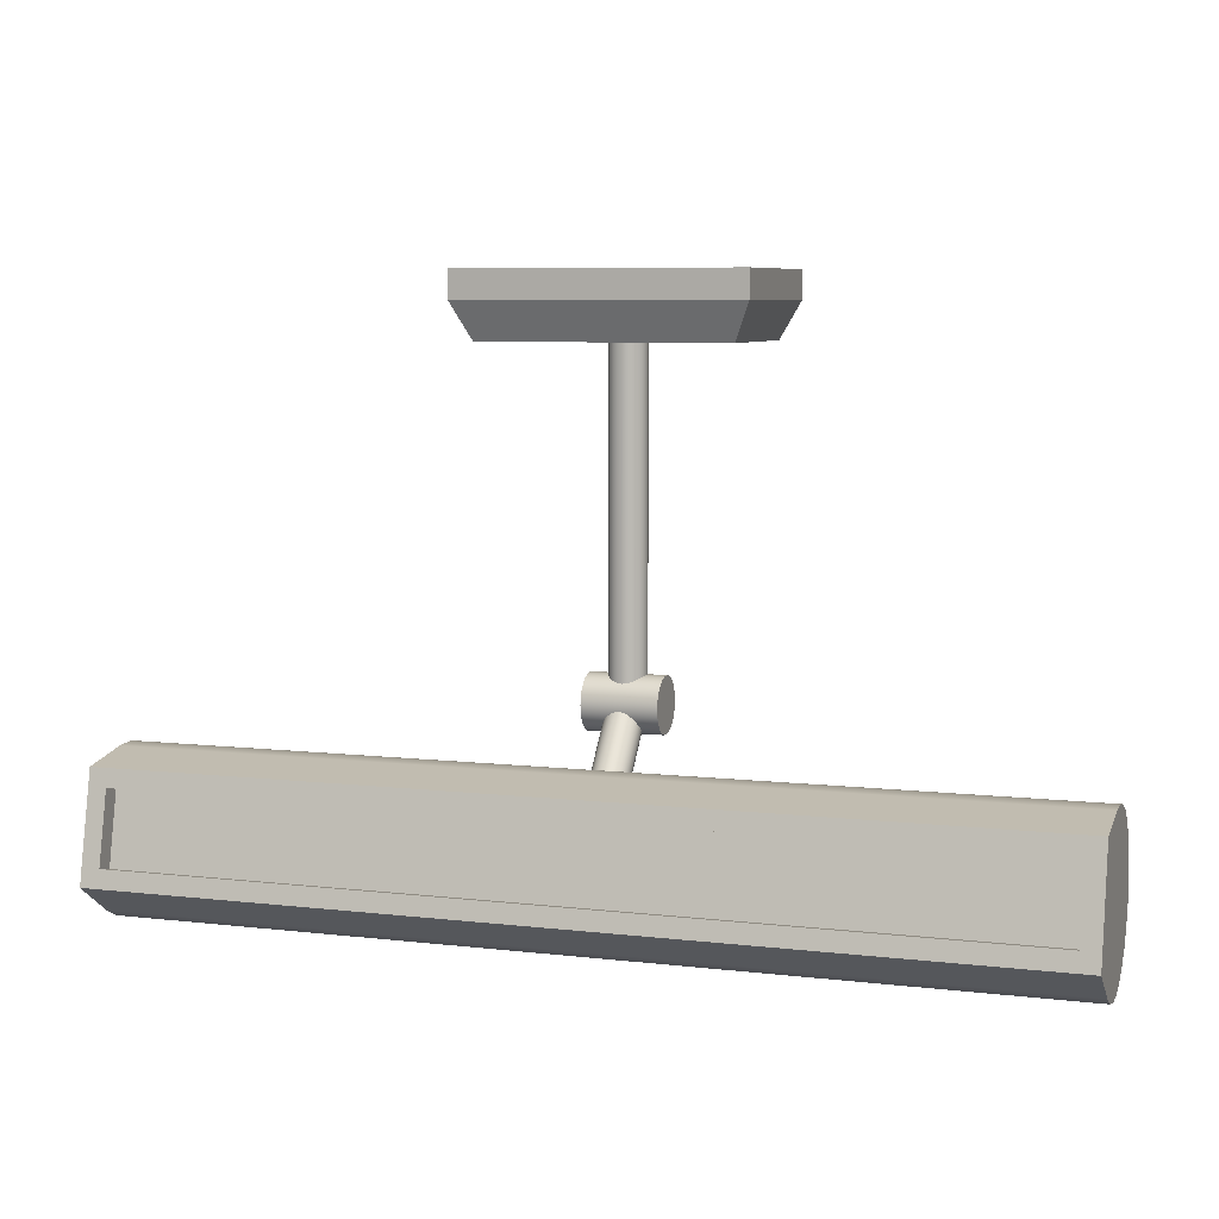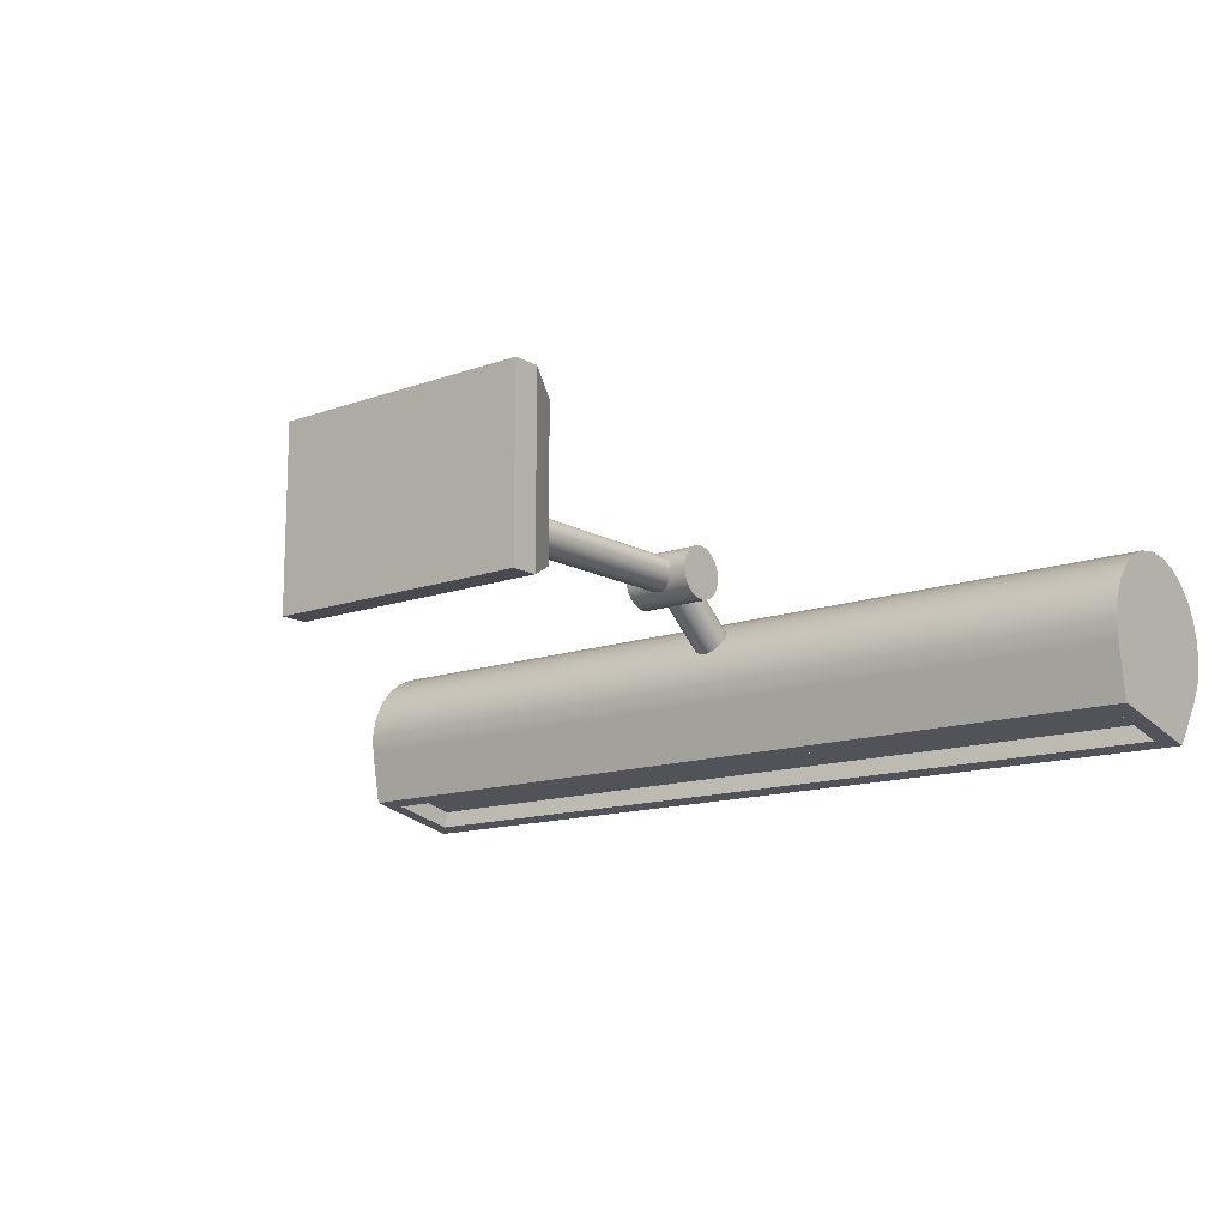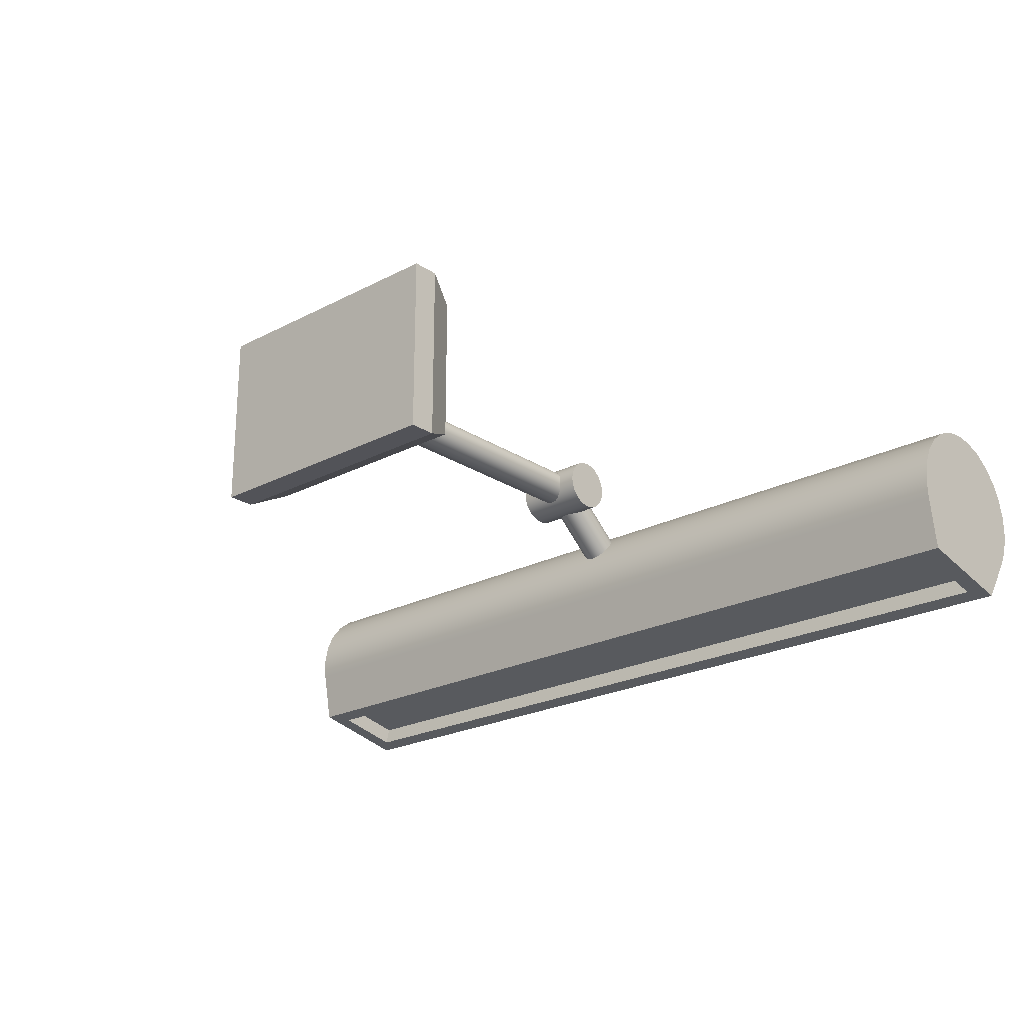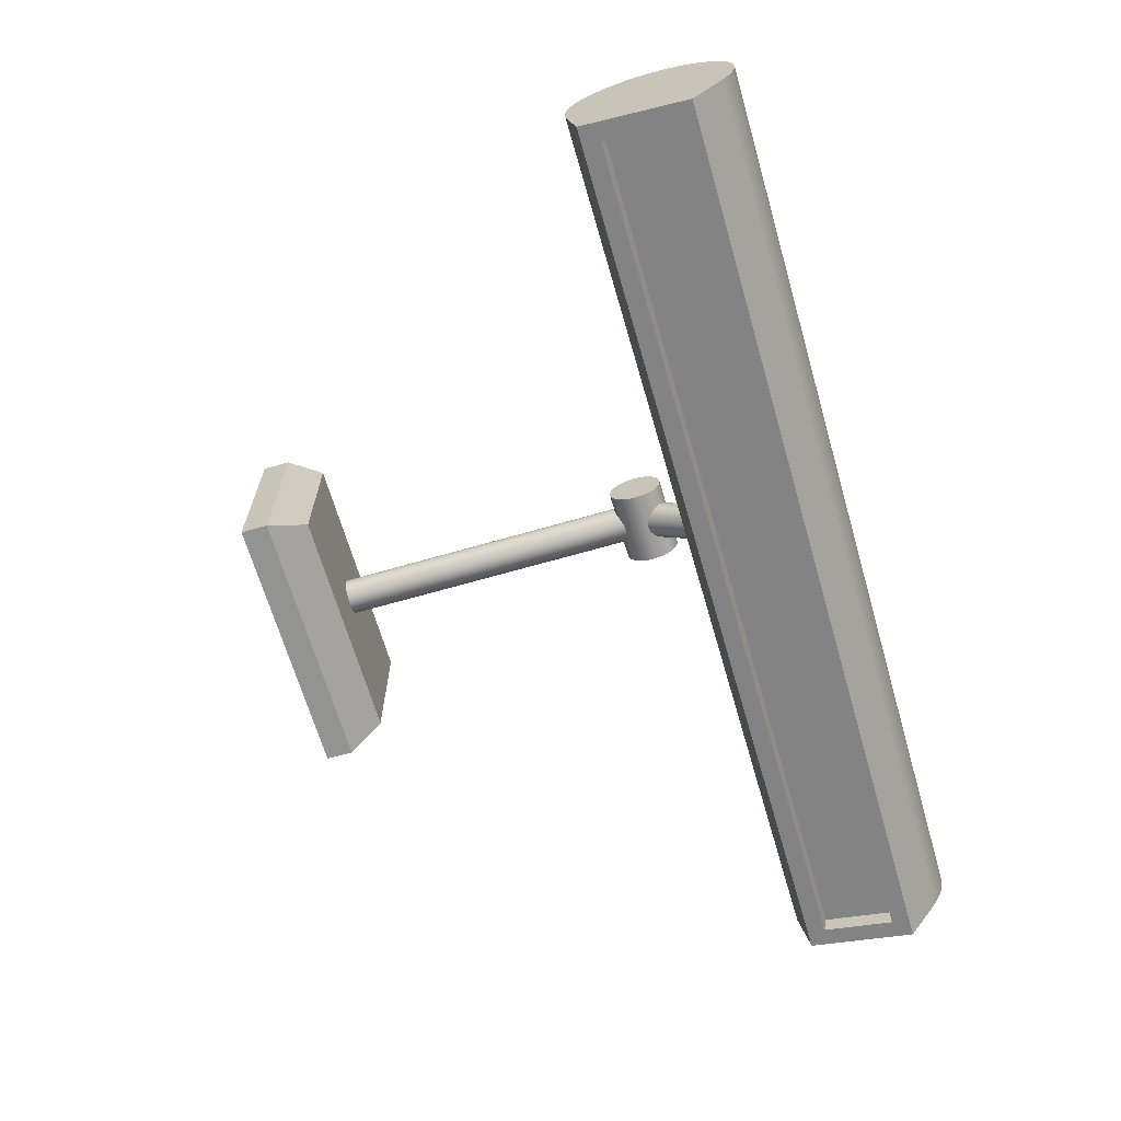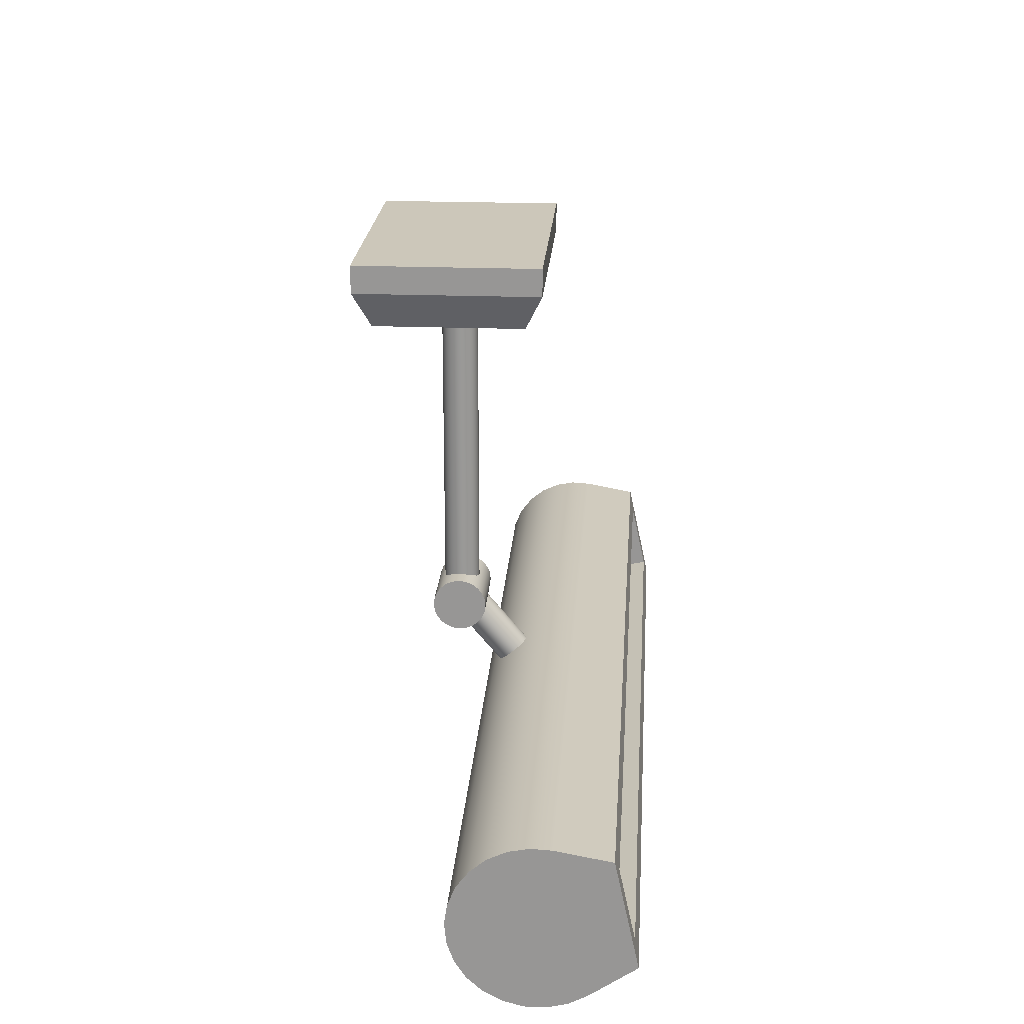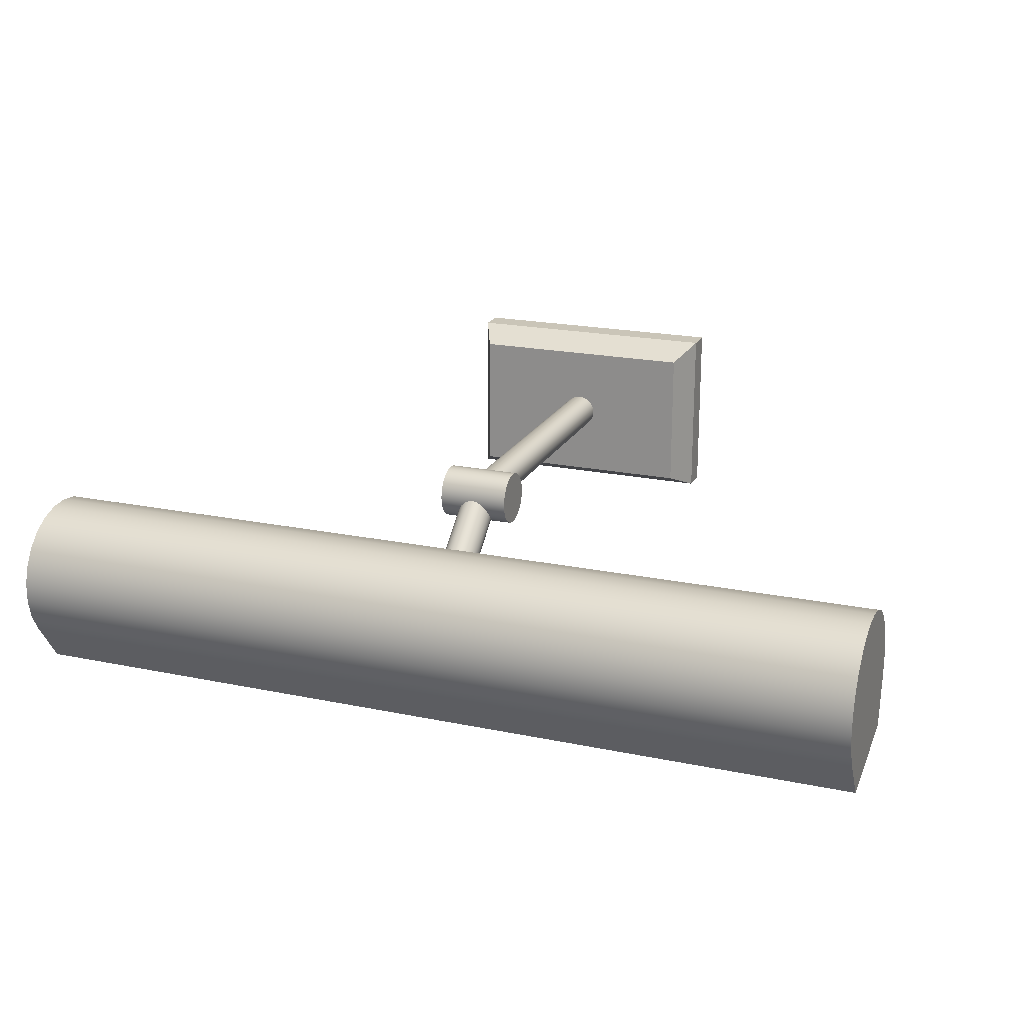
<metadata>
{"format":"obj","ext":"obj","renderer":"f3d","projection":"perspective","resolution":1024,"background":"white","views":[{"elev":7.3,"azim":-161.5,"up":"+Y"},{"elev":-13.5,"azim":-141.1,"up":"+Z"},{"elev":-22.7,"azim":-138.2,"up":"+Z"},{"elev":-66.6,"azim":-73.8,"up":"+Z"},{"elev":21.4,"azim":93.9,"up":"+Y"},{"elev":20.3,"azim":20.9,"up":"+Z"}]}
</metadata>
<code>
g Body1
v 240 -294 -106.1
v -240 -294 -106.1
v -240 -296.1 -96.28
v 240 -296.1 -96.28
v -240 -254.9 -97.63
v -240 -257 -87.85
v 240 -254.9 -97.63
v 240 -257 -87.85
v -250 -320.9 -83.52
v 250 -320.9 -83.52
v 250 -326 -73.76
v 250 -328.6 -63.05
v 250 -328.6 -52.02
v 250 -325.8 -41.34
v 250 -320.5 -31.65
v 250 -313.1 -23.54
v 250 -303.8 -17.49
v 250 -293.4 -13.86
v 250 -282.4 -12.88
v 250 -271.5 -14.59
v 250 -261.4 -18.91
v 250 -252.6 -25.56
v 250 -245.7 -34.15
v 250 -241.1 -44.17
v 250 -239 -55.01
v 250 -239.7 -66.02
v -250 -239.7 -66.02
v -250 -239 -55.01
v -250 -241.1 -44.17
v -250 -245.7 -34.15
v -250 -252.6 -25.56
v -250 -261.4 -18.91
v -250 -271.5 -14.59
v -250 -282.4 -12.88
v -250 -293.4 -13.86
v -250 -303.8 -17.49
v -250 -313.1 -23.54
v -250 -320.5 -31.65
v -250 -325.8 -41.34
v -250 -328.6 -52.02
v -250 -328.6 -63.05
v -250 -326 -73.76
v 0 -256.8 -21.99
v -1.927 -256.6 -22.11
v -3.833 -256.1 -22.47
v -5.581 -255.4 -23.07
v -7.071 -254.4 -23.87
v -8.294 -253.3 -24.87
v -9.236 -252.1 -26.09
v -9.81 -250.7 -27.48
v -10 -249.5 -28.93
v -9.81 -248.3 -30.43
v -9.236 -247.1 -31.97
v -8.294 -246.2 -33.42
v -7.071 -245.4 -34.7
v -5.581 -244.7 -35.78
v -3.833 -244.3 -36.62
v -1.927 -244 -37.14
v -0 -243.9 -37.31
v 1.927 -244 -37.14
v 3.833 -244.3 -36.62
v 5.581 -244.7 -35.78
v 7.071 -245.4 -34.7
v 8.294 -246.2 -33.42
v 9.236 -247.1 -31.97
v 9.81 -248.3 -30.43
v 10 -249.5 -28.93
v 9.81 -250.7 -27.48
v 9.236 -252.1 -26.09
v 8.294 -253.3 -24.87
v 7.071 -254.4 -23.87
v 5.581 -255.4 -23.07
v 3.833 -256.1 -22.47
v 1.927 -256.6 -22.11
v -250 -245.1 -95.52
v -250 -303.8 -108.2
v 250 -245.1 -95.52
v 250 -303.8 -108.2
v -0 -217.1 -14.85
v 1.969 -217.4 -14.81
v 3.866 -218.1 -14.67
v 5.584 -219.2 -14.39
v 7.042 -220.6 -13.93
v 8.253 -222 -13.26
v 9.205 -223.6 -12.3
v 9.799 -225.1 -11.07
v 10 -226.5 -9.642
v 9.799 -227.7 -8.037
v 9.205 -228.6 -6.315
v 8.253 -229.3 -4.609
v 7.042 -229.7 -3.055
v 5.584 -229.9 -1.679
v 3.866 -230 -0.5395
v 1.969 -230 0.2132
v -0 -230 0.4739
v -1.969 -230 0.2132
v -3.866 -230 -0.5395
v -5.584 -229.9 -1.679
v -7.042 -229.7 -3.055
v -8.253 -229.3 -4.609
v -9.205 -228.6 -6.315
v -9.799 -227.7 -8.037
v -10 -226.5 -9.642
v -9.799 -225.1 -11.07
v -9.205 -223.6 -12.3
v -8.253 -222 -13.26
v -7.042 -220.6 -13.93
v -5.584 -219.2 -14.39
v -3.866 -218.1 -14.67
v -1.969 -217.4 -14.81
v -20 -200 -0
v -20 -200.5 3.882
v -20 -202 7.5
v -20 -204.4 10.61
v -20 -207.5 12.99
v -20 -211.1 14.49
v -20 -215 15
v -20 -218.9 14.49
v -20 -222.5 12.99
v -20 -225.6 10.61
v -20 -228 7.5
v -20 -229.5 3.882
v -20 -230 0
v -20 -229.5 -3.882
v -20 -228 -7.5
v -20 -225.6 -10.61
v -20 -222.5 -12.99
v -20 -218.9 -14.49
v -20 -215 -15
v -20 -211.1 -14.49
v -20 -207.5 -12.99
v -20 -204.4 -10.61
v -20 -202 -7.5
v -20 -200.5 -3.882
v 20 -200 -0
v 20 -200.5 -3.882
v 20 -202 -7.5
v 20 -204.4 -10.61
v 20 -207.5 -12.99
v 20 -211.1 -14.49
v 20 -215 -15
v 20 -218.9 -14.49
v 20 -222.5 -12.99
v 20 -225.6 -10.61
v 20 -228 -7.5
v 20 -229.5 -3.882
v 20 -230 0
v 20 -229.5 3.882
v 20 -228 7.5
v 20 -225.6 10.61
v 20 -222.5 12.99
v 20 -218.9 14.49
v 20 -215 15
v 20 -211.1 14.49
v 20 -207.5 12.99
v 20 -204.4 10.61
v 20 -202 7.5
v 20 -200.5 3.882
v -0 -203.8 10
v -1.969 -203.6 9.804
v -3.866 -203.2 9.222
v -5.584 -202.5 8.294
v -7.042 -201.8 7.1
v -8.253 -201.1 5.643
v -9.205 -200.5 3.908
v -9.799 -200.1 1.982
v -10 -200 0
v -9.799 -200.1 -1.982
v -9.205 -200.5 -3.908
v -8.253 -201.1 -5.643
v -7.042 -201.8 -7.1
v -5.584 -202.5 -8.294
v -3.866 -203.2 -9.222
v -1.969 -203.6 -9.804
v -0 -203.8 -10
v 1.969 -203.6 -9.804
v 3.866 -203.2 -9.222
v 5.584 -202.5 -8.294
v 7.042 -201.8 -7.1
v 8.253 -201.1 -5.643
v 9.205 -200.5 -3.908
v 9.799 -200.1 -1.982
v 10 -200 -0
v 9.799 -200.1 1.982
v 9.205 -200.5 3.908
v 8.253 -201.1 5.643
v 7.042 -201.8 7.1
v 5.584 -202.5 8.294
v 3.866 -203.2 9.222
v 1.969 -203.6 9.804
v -10 -35 -0
v -9.659 -35 -2.588
v -8.66 -35 -5
v -7.071 -35 -7.071
v -5 -35 -8.66
v -2.588 -35 -9.659
v 0 -35 -10
v 2.588 -35 -9.659
v 5 -35 -8.66
v 7.071 -35 -7.071
v 8.66 -35 -5
v 9.659 -35 -2.588
v 10 -35 0
v 9.659 -35 2.588
v 8.66 -35 5
v 7.071 -35 7.071
v 5 -35 8.66
v 2.588 -35 9.659
v 0 -35 10
v -2.588 -35 9.659
v -5 -35 8.66
v -7.071 -35 7.071
v -8.66 -35 5
v -9.659 -35 2.588
v 65.67 -35 -40.67
v -65.67 -35 -40.67
v -75 -15 -50
v 75 -15 -50
v -65.67 -35 40.67
v -75 -15 50
v 65.67 -35 40.67
v 75 -15 50
v -75 0 -50
v 75 0 -50
v -75 0 50
v 75 0 50
f 1 2 4
f 4 2 3
f 2 5 3
f 3 5 6
f 5 7 6
f 6 7 8
f 7 1 8
f 8 1 4
f 4 3 8
f 8 3 6
f 10 11 9
f 9 11 42
f 42 11 12
f 42 12 41
f 41 12 13
f 41 13 40
f 40 13 14
f 40 14 39
f 39 14 15
f 39 15 38
f 38 15 16
f 38 16 37
f 37 16 17
f 37 17 36
f 36 17 18
f 36 18 35
f 35 18 19
f 35 19 34
f 34 19 20
f 34 20 33
f 33 20 32
f 32 20 21
f 32 21 43
f 43 21 22
f 43 22 74
f 74 22 73
f 73 22 72
f 72 22 71
f 71 22 70
f 70 22 69
f 69 22 68
f 68 22 67
f 67 22 23
f 67 23 66
f 66 23 65
f 65 23 64
f 64 23 63
f 63 23 62
f 62 23 61
f 61 23 60
f 60 23 59
f 59 23 24
f 59 24 29
f 29 24 25
f 29 25 28
f 28 25 26
f 28 26 27
f 29 30 59
f 59 30 58
f 58 30 57
f 57 30 56
f 56 30 55
f 55 30 54
f 54 30 53
f 53 30 52
f 52 30 51
f 51 30 31
f 51 31 50
f 50 31 49
f 49 31 48
f 48 31 47
f 47 31 46
f 46 31 45
f 45 31 44
f 44 31 43
f 43 31 32
f 42 39 9
f 9 39 38
f 9 38 37
f 41 40 42
f 42 40 39
f 37 36 9
f 9 36 35
f 9 35 34
f 34 33 9
f 9 33 32
f 9 32 31
f 31 30 9
f 9 30 29
f 9 29 28
f 28 27 9
f 9 27 75
f 9 75 76
f 26 77 27
f 27 77 75
f 1 76 2
f 2 76 75
f 2 75 5
f 5 75 7
f 7 75 77
f 7 77 78
f 76 1 78
f 78 1 7
f 78 10 76
f 76 10 9
f 77 26 10
f 10 26 25
f 10 25 24
f 24 23 10
f 10 23 22
f 10 22 21
f 21 20 10
f 10 20 19
f 10 19 18
f 18 17 10
f 10 17 16
f 10 16 15
f 15 14 10
f 10 14 11
f 11 14 13
f 11 13 12
f 10 78 77
f 44 43 95
f 95 43 74
f 95 74 94
f 94 74 73
f 94 73 93
f 93 73 72
f 93 72 92
f 92 72 91
f 91 72 71
f 91 71 90
f 90 71 70
f 90 70 89
f 89 70 69
f 89 69 88
f 88 69 68
f 88 68 87
f 87 68 67
f 87 67 66
f 87 66 86
f 86 66 65
f 86 65 85
f 85 65 64
f 85 64 84
f 84 64 63
f 84 63 83
f 83 63 62
f 83 62 82
f 82 62 61
f 82 61 81
f 81 61 80
f 80 61 60
f 80 60 79
f 79 60 59
f 79 59 58
f 79 58 110
f 110 58 57
f 110 57 109
f 109 57 56
f 109 56 108
f 108 56 107
f 107 56 55
f 107 55 106
f 106 55 54
f 106 54 105
f 105 54 53
f 105 53 104
f 104 53 52
f 104 52 103
f 103 52 51
f 103 51 50
f 103 50 102
f 102 50 49
f 102 49 101
f 101 49 48
f 101 48 100
f 100 48 47
f 100 47 99
f 99 47 46
f 99 46 98
f 98 46 45
f 98 45 97
f 97 45 96
f 96 45 44
f 96 44 95
f 110 129 79
f 79 129 141
f 79 141 80
f 80 141 142
f 80 142 81
f 81 142 82
f 82 142 83
f 83 142 143
f 83 143 84
f 84 143 85
f 85 143 144
f 85 144 86
f 86 144 87
f 87 144 145
f 87 145 88
f 88 145 89
f 89 145 146
f 89 146 90
f 90 146 91
f 91 146 92
f 92 146 147
f 92 147 93
f 93 147 94
f 94 147 95
f 95 147 148
f 95 148 122
f 122 148 121
f 121 148 149
f 121 149 120
f 120 149 150
f 120 150 119
f 119 150 151
f 119 151 118
f 118 151 152
f 118 152 117
f 117 152 153
f 117 153 116
f 116 153 154
f 116 154 115
f 115 154 155
f 115 155 114
f 114 155 156
f 114 156 159
f 159 156 190
f 190 156 189
f 189 156 157
f 189 157 188
f 188 157 187
f 187 157 186
f 186 157 158
f 186 158 185
f 185 158 184
f 184 158 135
f 184 135 183
f 183 135 182
f 182 135 136
f 182 136 181
f 181 136 180
f 180 136 137
f 180 137 179
f 179 137 178
f 178 137 177
f 177 137 138
f 177 138 176
f 176 138 175
f 175 138 132
f 175 132 174
f 174 132 173
f 173 132 133
f 173 133 172
f 172 133 171
f 171 133 170
f 170 133 134
f 170 134 169
f 169 134 168
f 168 134 111
f 168 111 167
f 167 111 166
f 166 111 112
f 166 112 165
f 165 112 164
f 164 112 113
f 164 113 163
f 163 113 162
f 162 113 161
f 161 113 114
f 161 114 160
f 160 114 159
f 129 110 128
f 128 110 109
f 128 109 108
f 108 107 128
f 128 107 127
f 127 107 106
f 127 106 105
f 127 105 126
f 126 105 104
f 126 104 103
f 126 103 125
f 125 103 102
f 125 102 101
f 125 101 124
f 124 101 100
f 124 100 99
f 99 98 124
f 124 98 123
f 123 98 97
f 123 97 96
f 96 95 123
f 123 95 122
f 141 129 140
f 140 129 130
f 140 130 139
f 139 130 131
f 139 131 138
f 138 131 132
f 158 148 135
f 135 148 147
f 135 147 136
f 136 147 146
f 136 146 137
f 137 146 145
f 137 145 138
f 138 145 144
f 138 144 139
f 139 144 143
f 139 143 140
f 140 143 142
f 140 142 141
f 148 158 149
f 149 158 157
f 149 157 150
f 150 157 156
f 150 156 151
f 151 156 155
f 151 155 152
f 152 155 154
f 152 154 153
f 134 124 111
f 111 124 123
f 111 123 112
f 112 123 122
f 112 122 113
f 113 122 121
f 113 121 114
f 114 121 120
f 114 120 115
f 115 120 119
f 115 119 116
f 116 119 118
f 116 118 117
f 124 134 125
f 125 134 133
f 125 133 126
f 126 133 132
f 126 132 127
f 127 132 131
f 127 131 128
f 128 131 130
f 128 130 129
f 160 159 209
f 209 159 190
f 209 190 208
f 208 190 189
f 208 189 207
f 207 189 188
f 207 188 206
f 206 188 187
f 206 187 186
f 206 186 205
f 205 186 185
f 205 185 204
f 204 185 184
f 204 184 203
f 203 184 183
f 203 183 182
f 203 182 202
f 202 182 181
f 202 181 201
f 201 181 180
f 201 180 200
f 200 180 179
f 200 179 178
f 200 178 199
f 199 178 177
f 199 177 198
f 198 177 176
f 198 176 197
f 197 176 175
f 197 175 174
f 197 174 196
f 196 174 173
f 196 173 195
f 195 173 172
f 195 172 194
f 194 172 171
f 194 171 170
f 194 170 193
f 193 170 169
f 193 169 192
f 192 169 168
f 192 168 191
f 191 168 167
f 191 167 166
f 191 166 214
f 214 166 165
f 214 165 213
f 213 165 164
f 213 164 212
f 212 164 163
f 212 163 162
f 212 162 211
f 211 162 161
f 211 161 210
f 210 161 160
f 210 160 209
f 215 216 218
f 218 216 217
f 216 219 217
f 217 219 220
f 219 221 220
f 220 221 222
f 221 215 222
f 222 215 218
f 214 219 191
f 191 219 216
f 191 216 192
f 192 216 193
f 193 216 194
f 194 216 195
f 195 216 196
f 196 216 197
f 197 216 215
f 197 215 198
f 198 215 199
f 199 215 200
f 200 215 201
f 201 215 202
f 202 215 203
f 203 215 221
f 203 221 204
f 204 221 205
f 205 221 206
f 206 221 207
f 207 221 208
f 208 221 209
f 209 221 219
f 209 219 210
f 210 219 211
f 211 219 212
f 212 219 213
f 213 219 214
f 223 224 217
f 217 224 218
f 225 223 220
f 220 223 217
f 226 225 222
f 222 225 220
f 224 226 218
f 218 226 222
f 224 223 226
f 226 223 225

</code>
